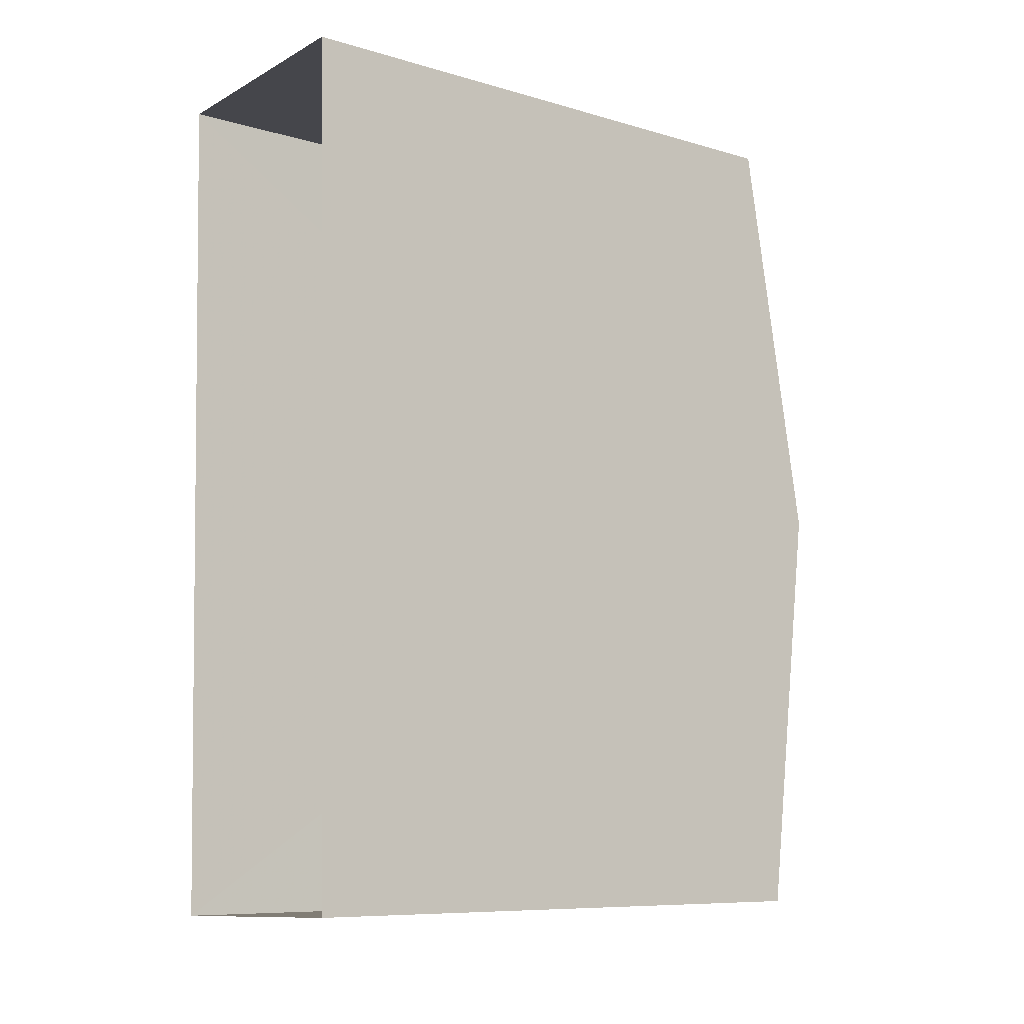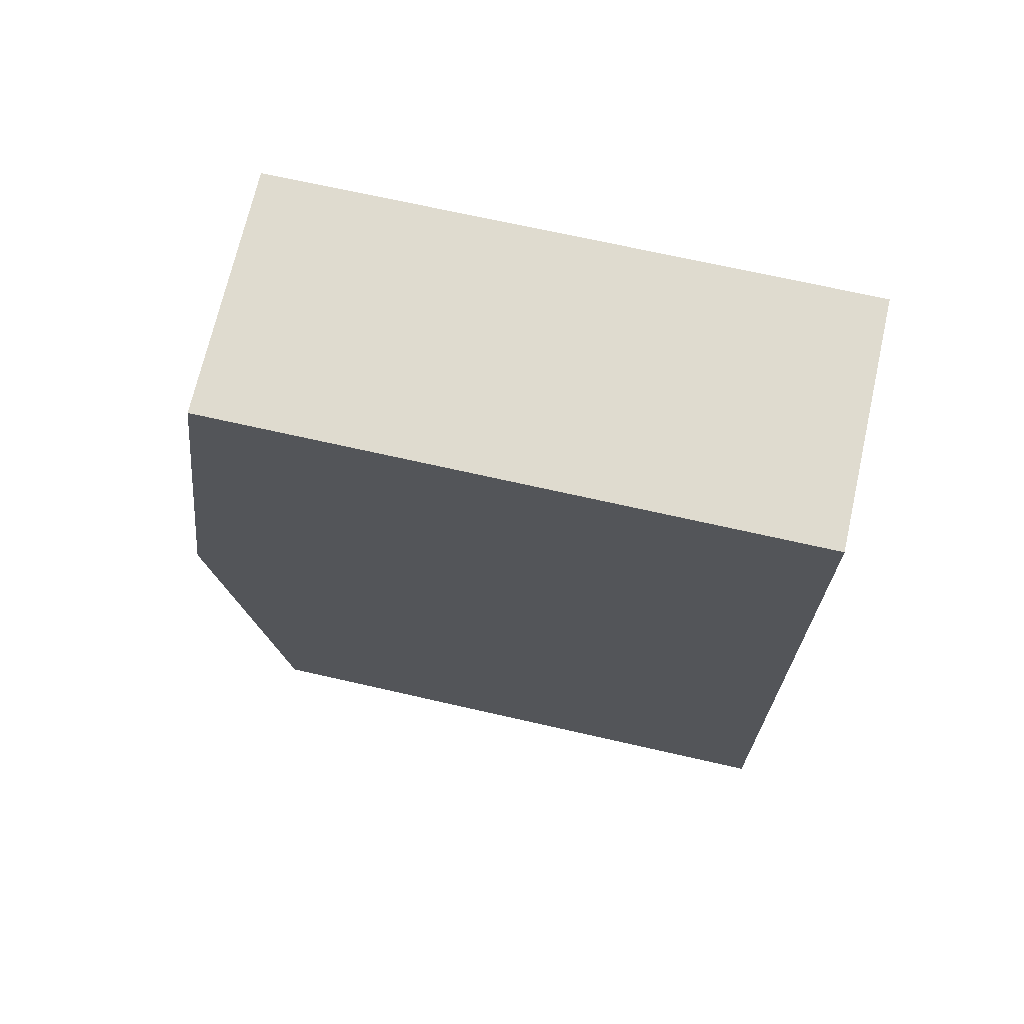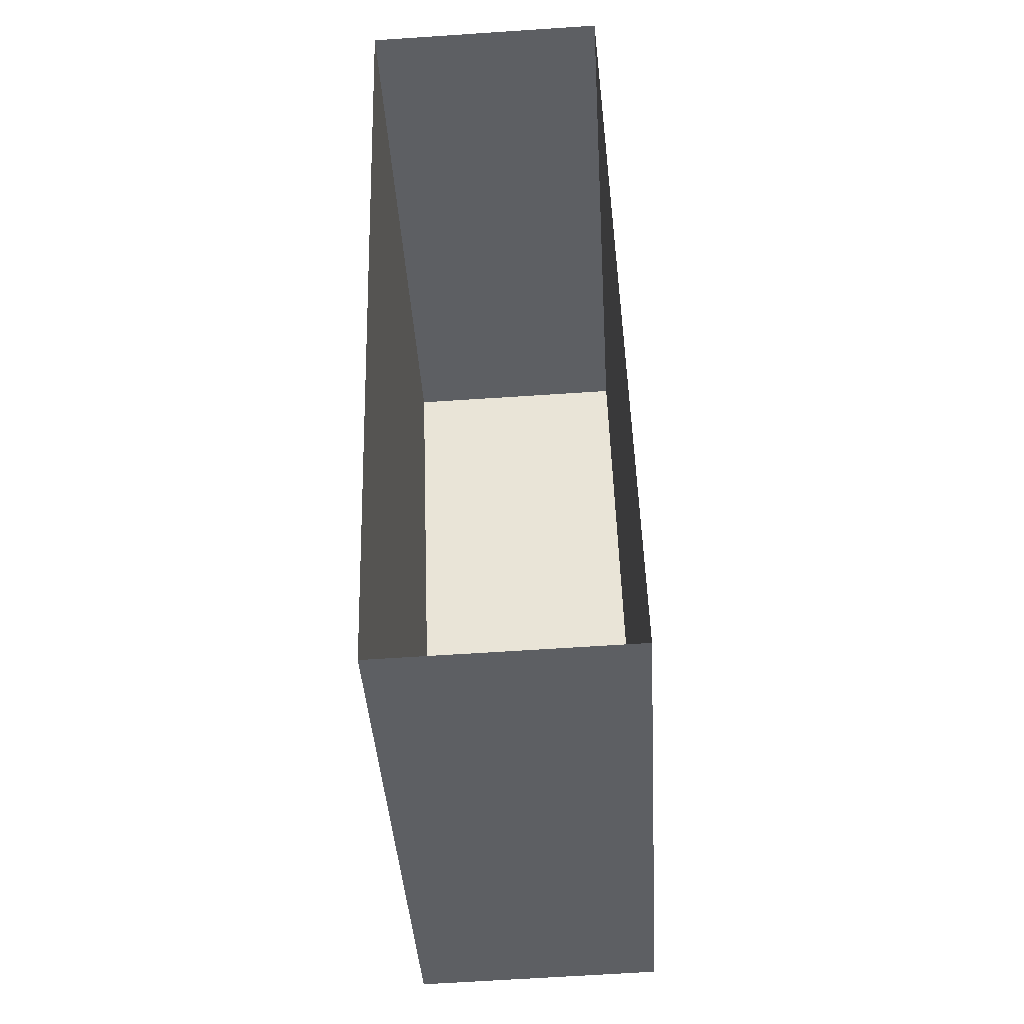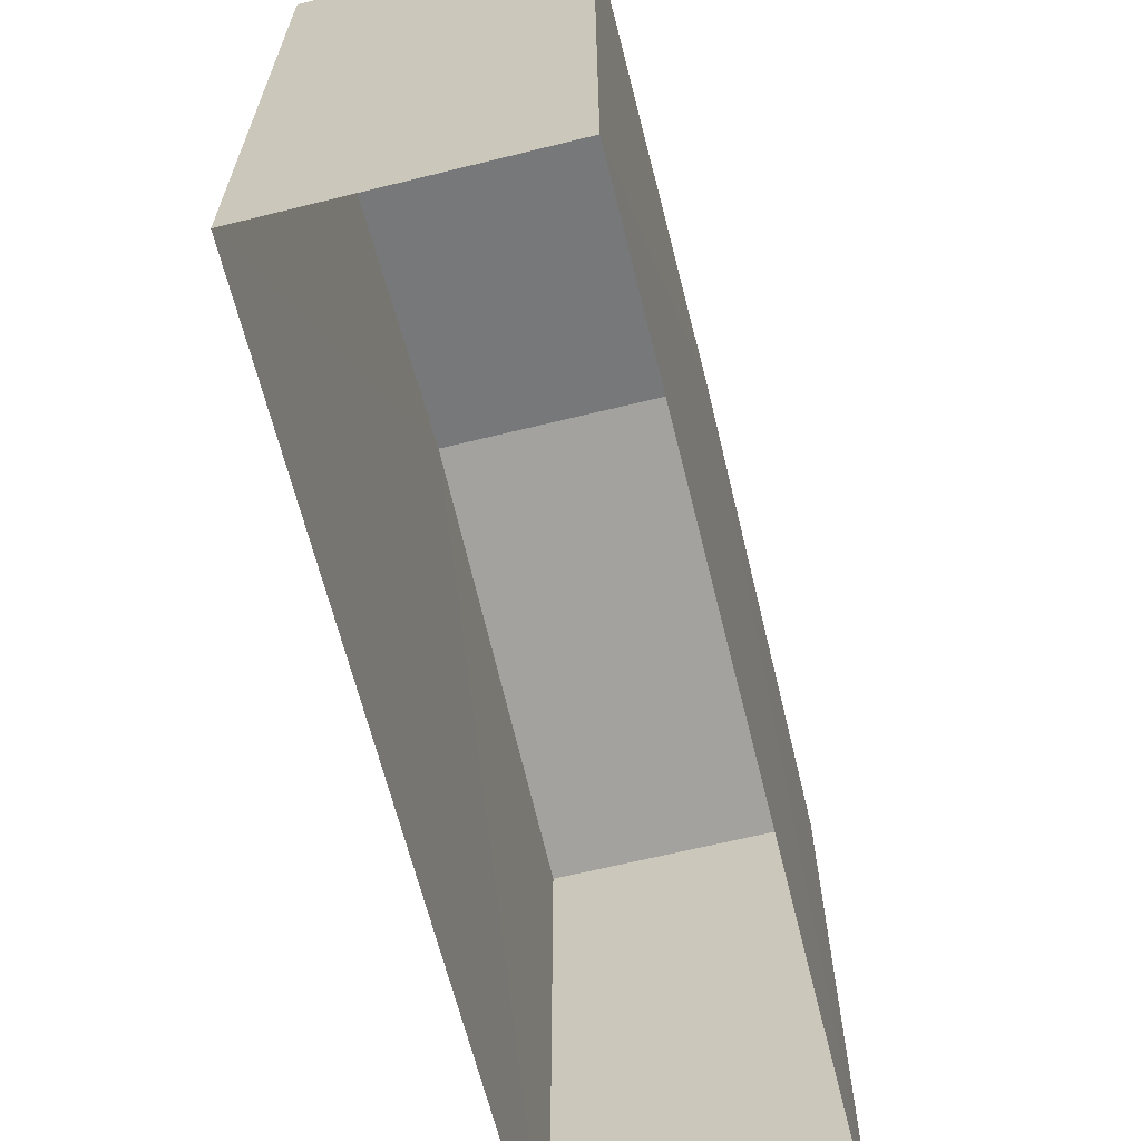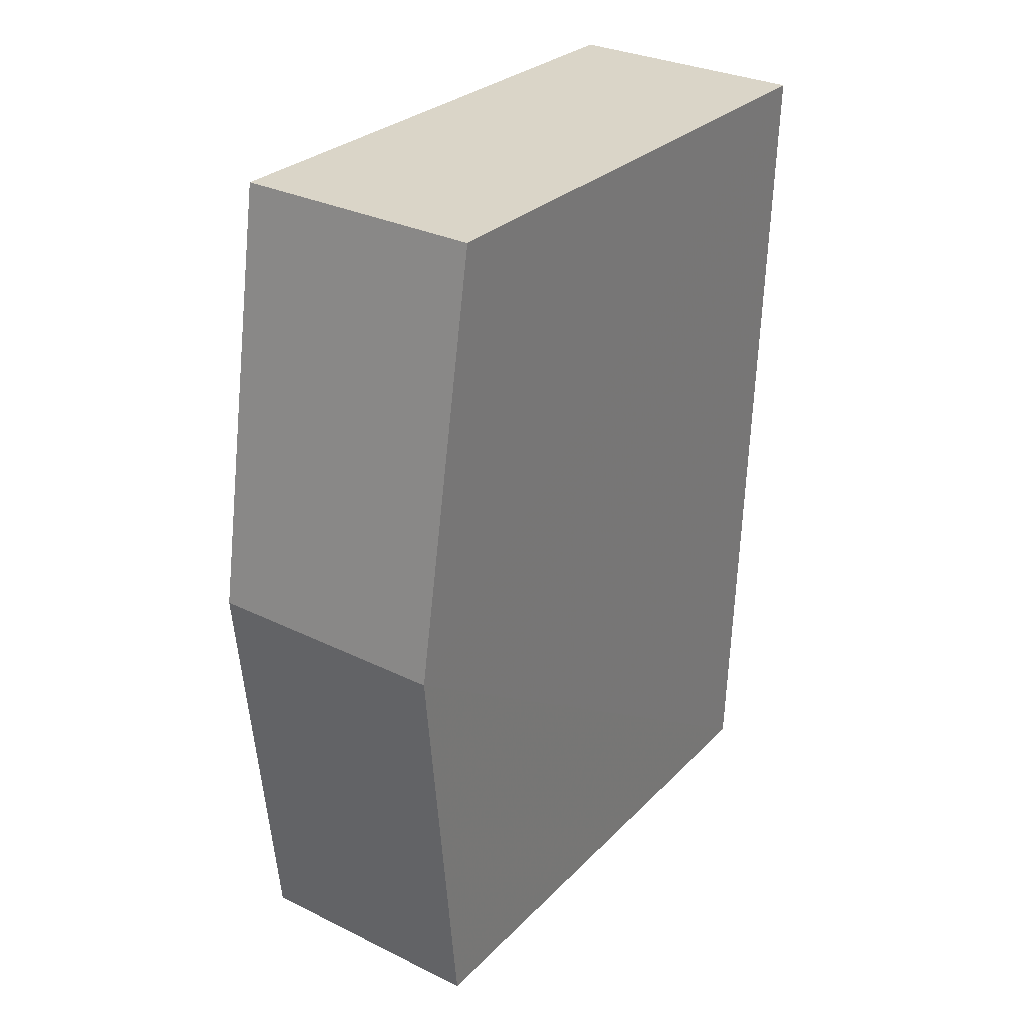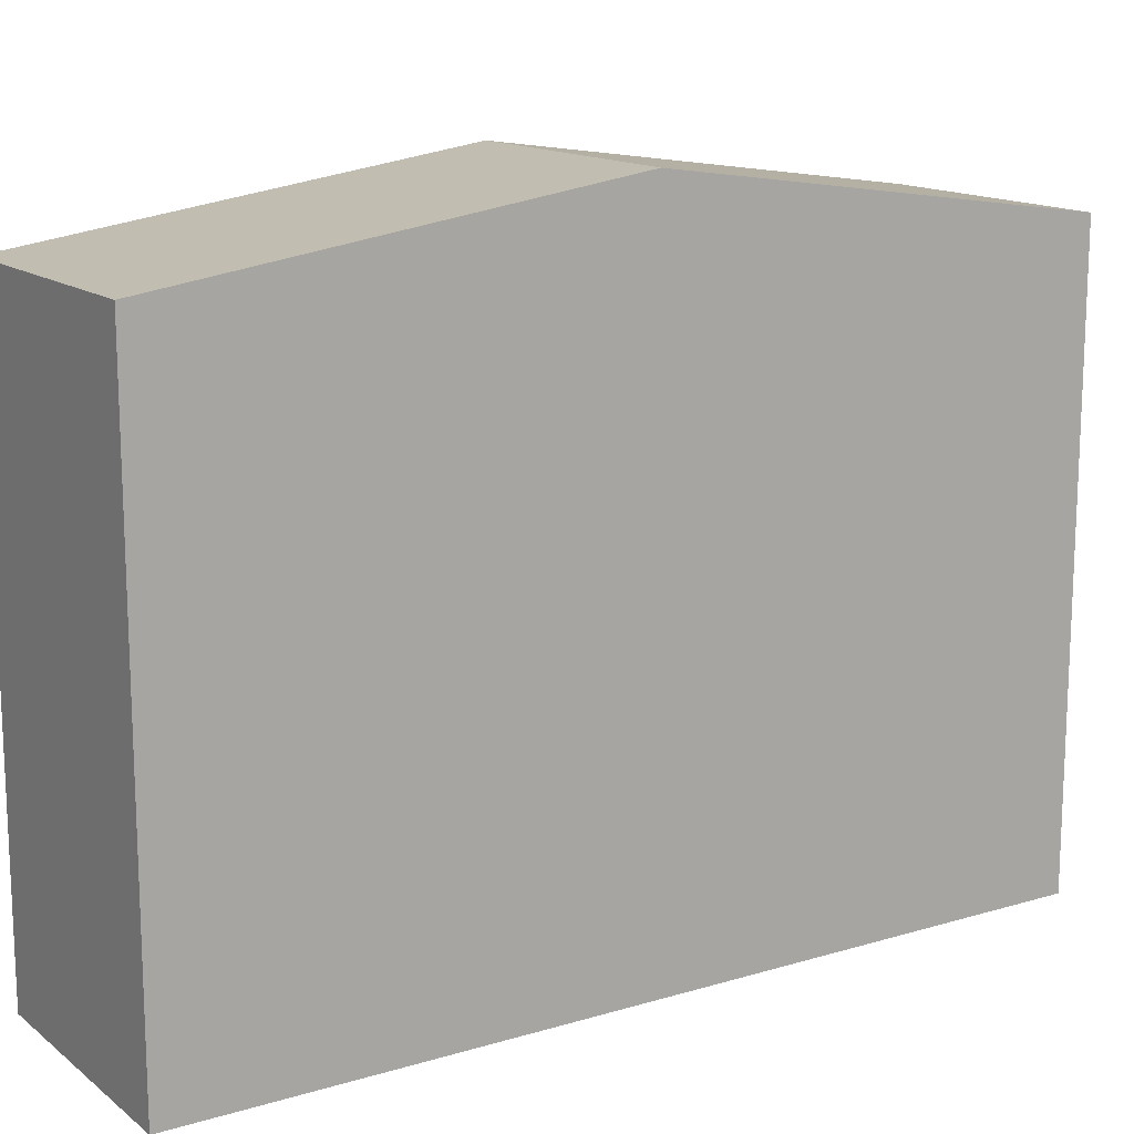
<metadata>
{"format":"obj","ext":"obj","renderer":"f3d","projection":"perspective","resolution":1024,"background":"white","views":[{"elev":-8.9,"azim":-128.0,"up":"+Y"},{"elev":68.3,"azim":102.8,"up":"+Y"},{"elev":-40.2,"azim":-176.7,"up":"+Y"},{"elev":-65.0,"azim":-167.7,"up":"+Z"},{"elev":28.3,"azim":34.5,"up":"+Y"},{"elev":14.4,"azim":-124.4,"up":"+Z"}]}
</metadata>
<code>
v -3.728e+05 -1.034e+05 31.48
v -3.728e+05 -1.034e+05 31.48
v -3.728e+05 -1.034e+05 31.48
v -3.728e+05 -1.034e+05 31.48
v -3.728e+05 -1.034e+05 41.91
v -3.728e+05 -1.034e+05 40.94
v -3.728e+05 -1.034e+05 41.91
v -3.728e+05 -1.034e+05 40.94
v -3.728e+05 -1.034e+05 40.94
v -3.728e+05 -1.034e+05 40.94
f 1 2 3
f 4 1 3
f 5 6 7
f 5 8 6
f 7 9 5
f 7 10 9
f 9 3 5
f 3 2 5
f 2 8 5
f 10 4 3
f 9 10 3
f 6 2 1
f 6 8 2
f 6 1 7
f 1 4 7
f 4 10 7

</code>
